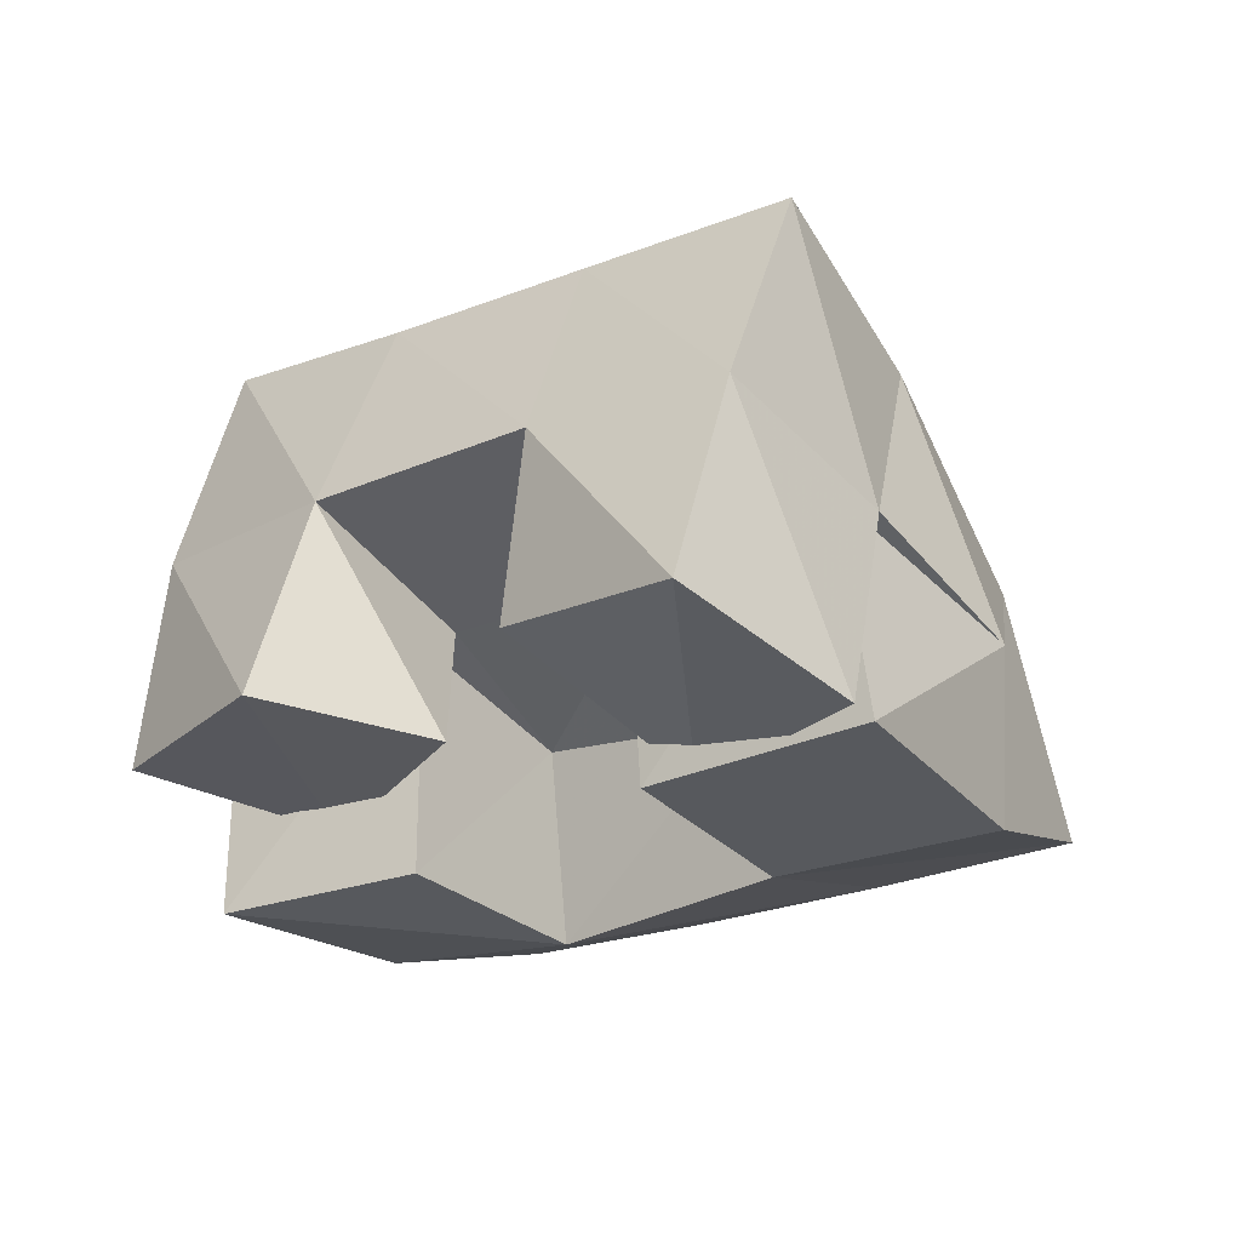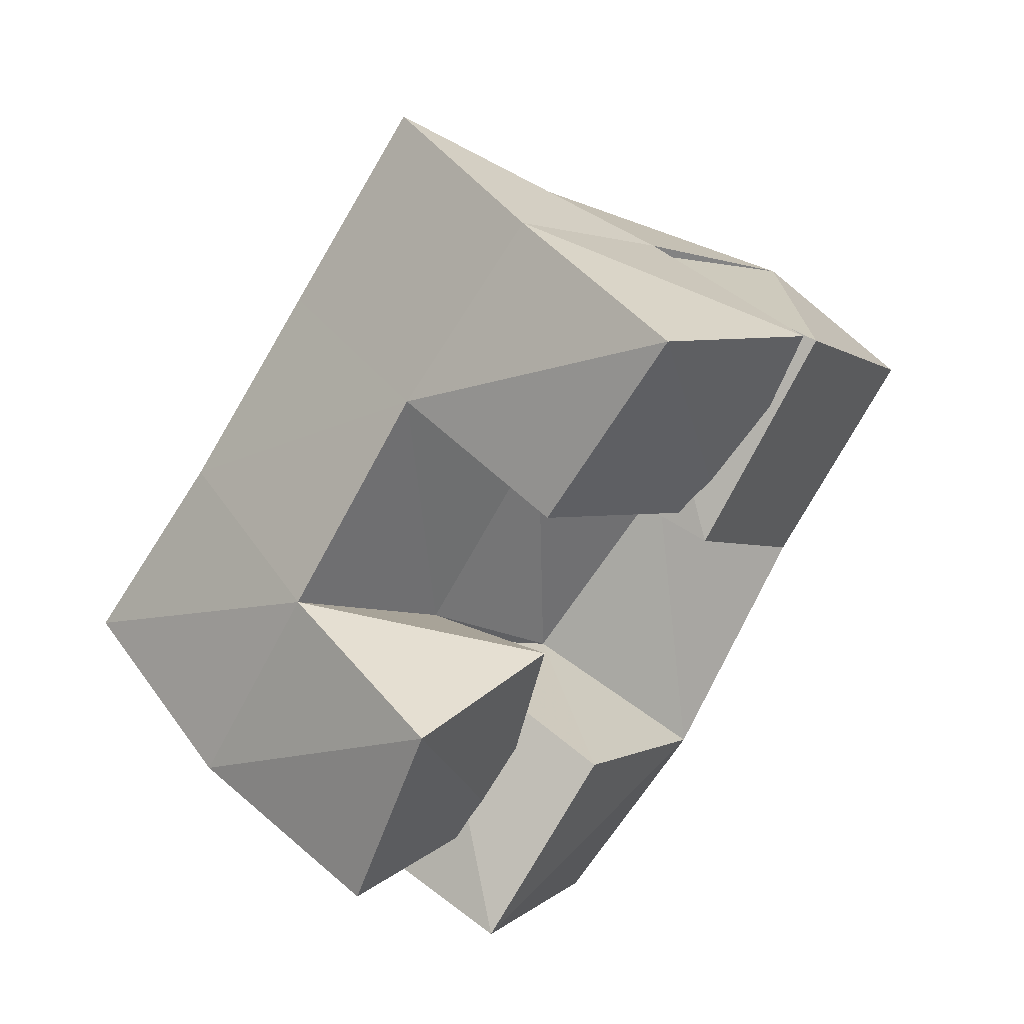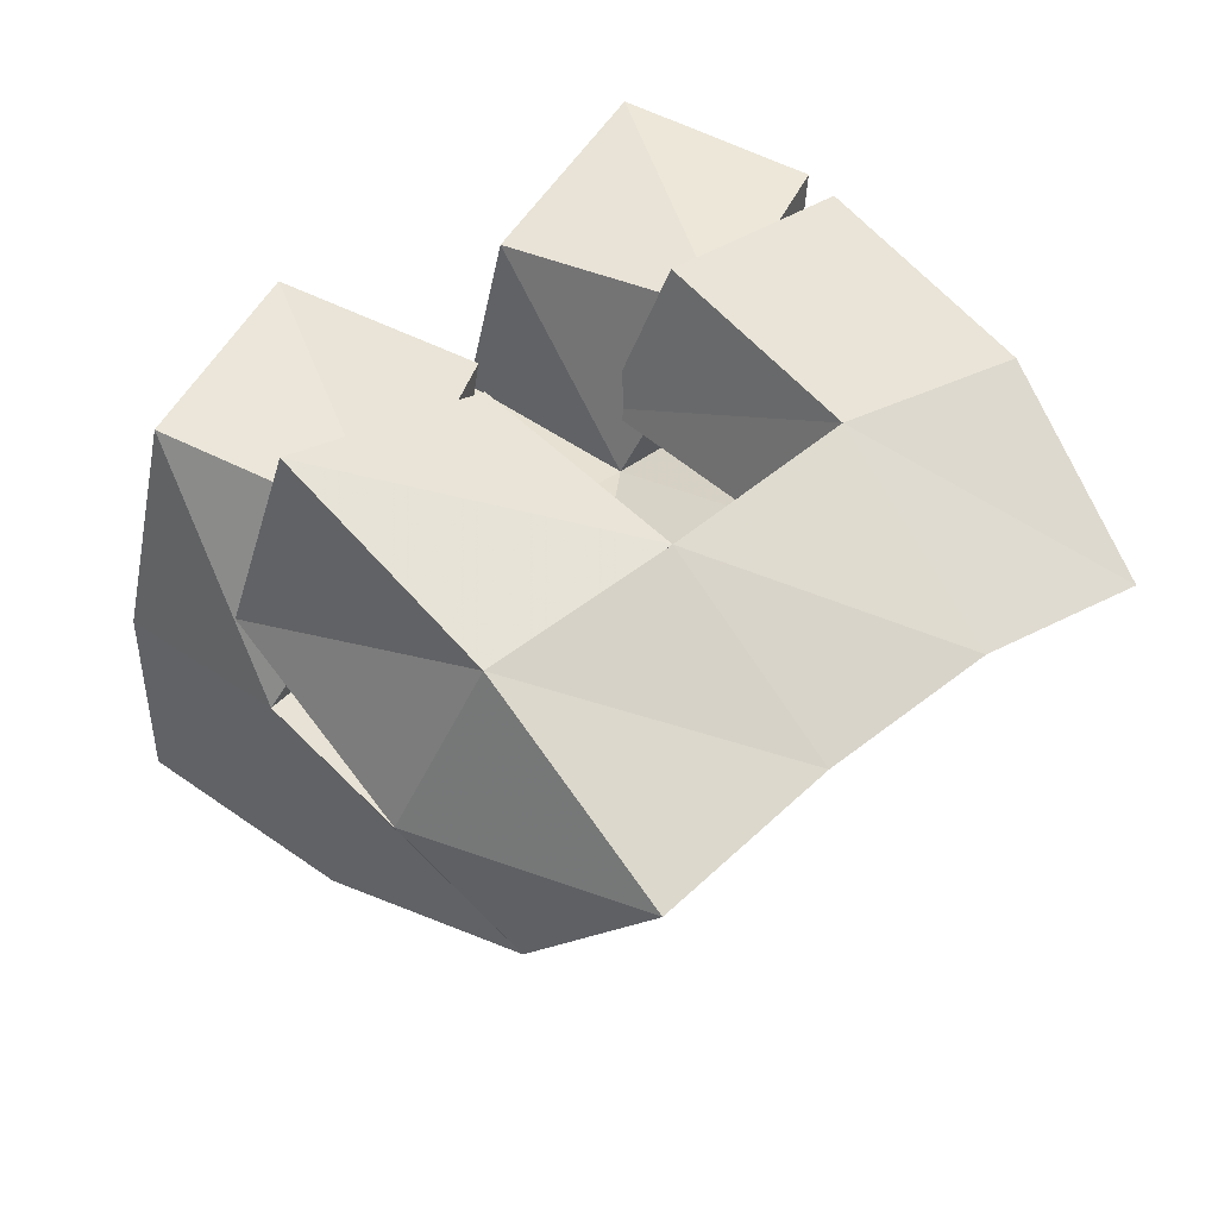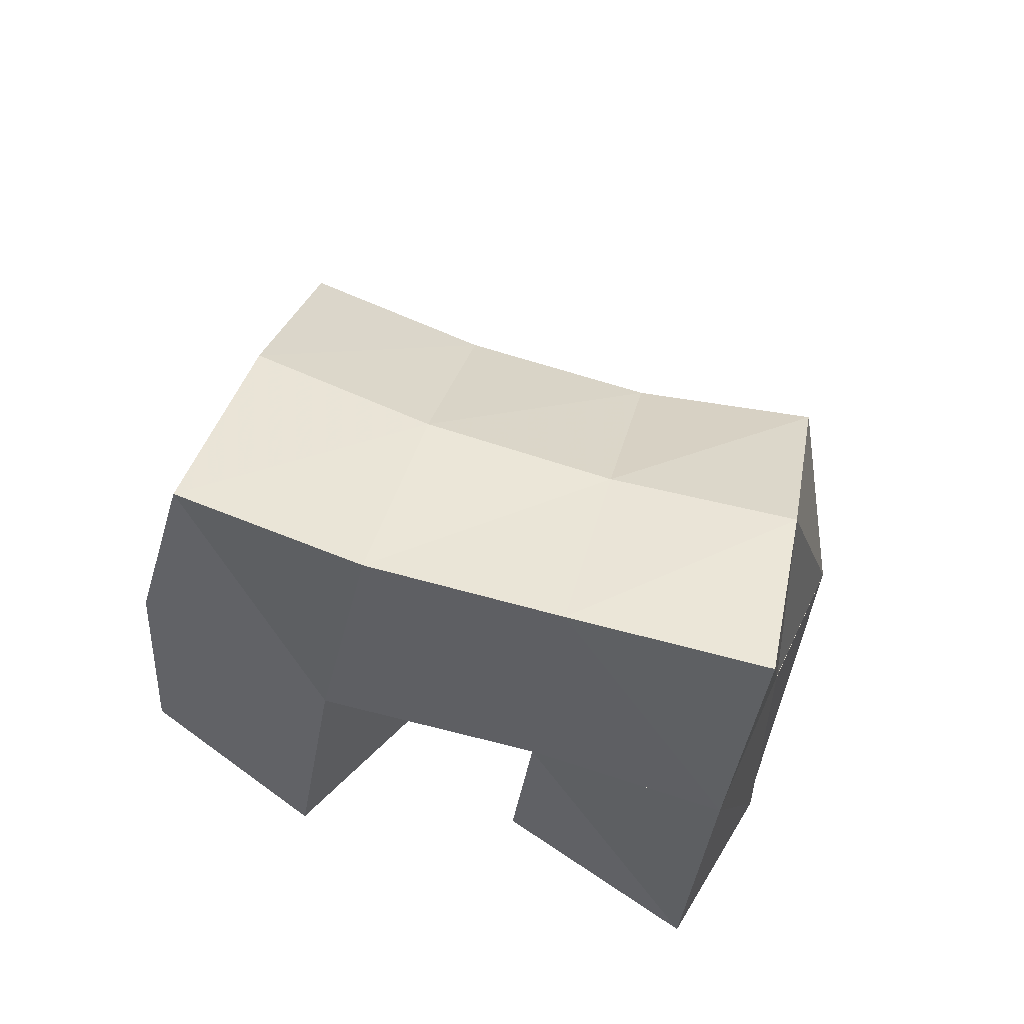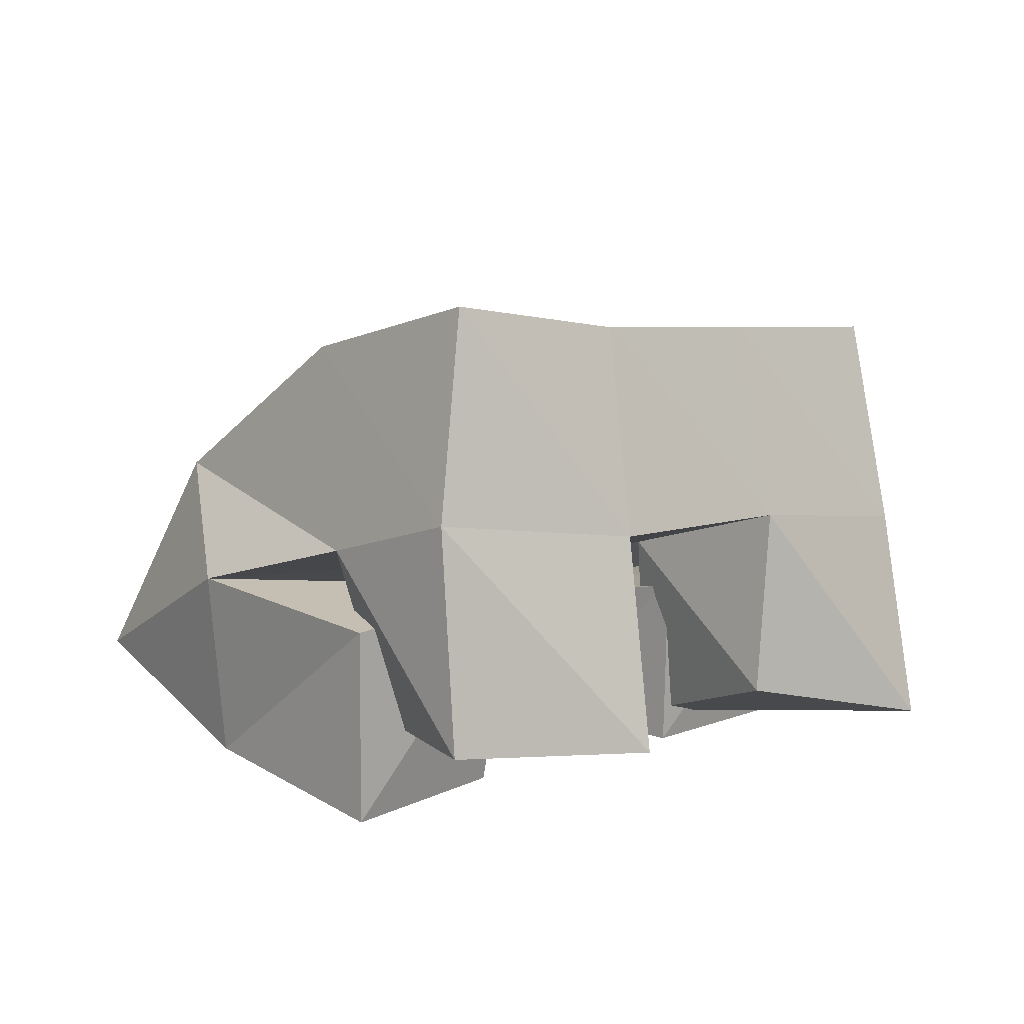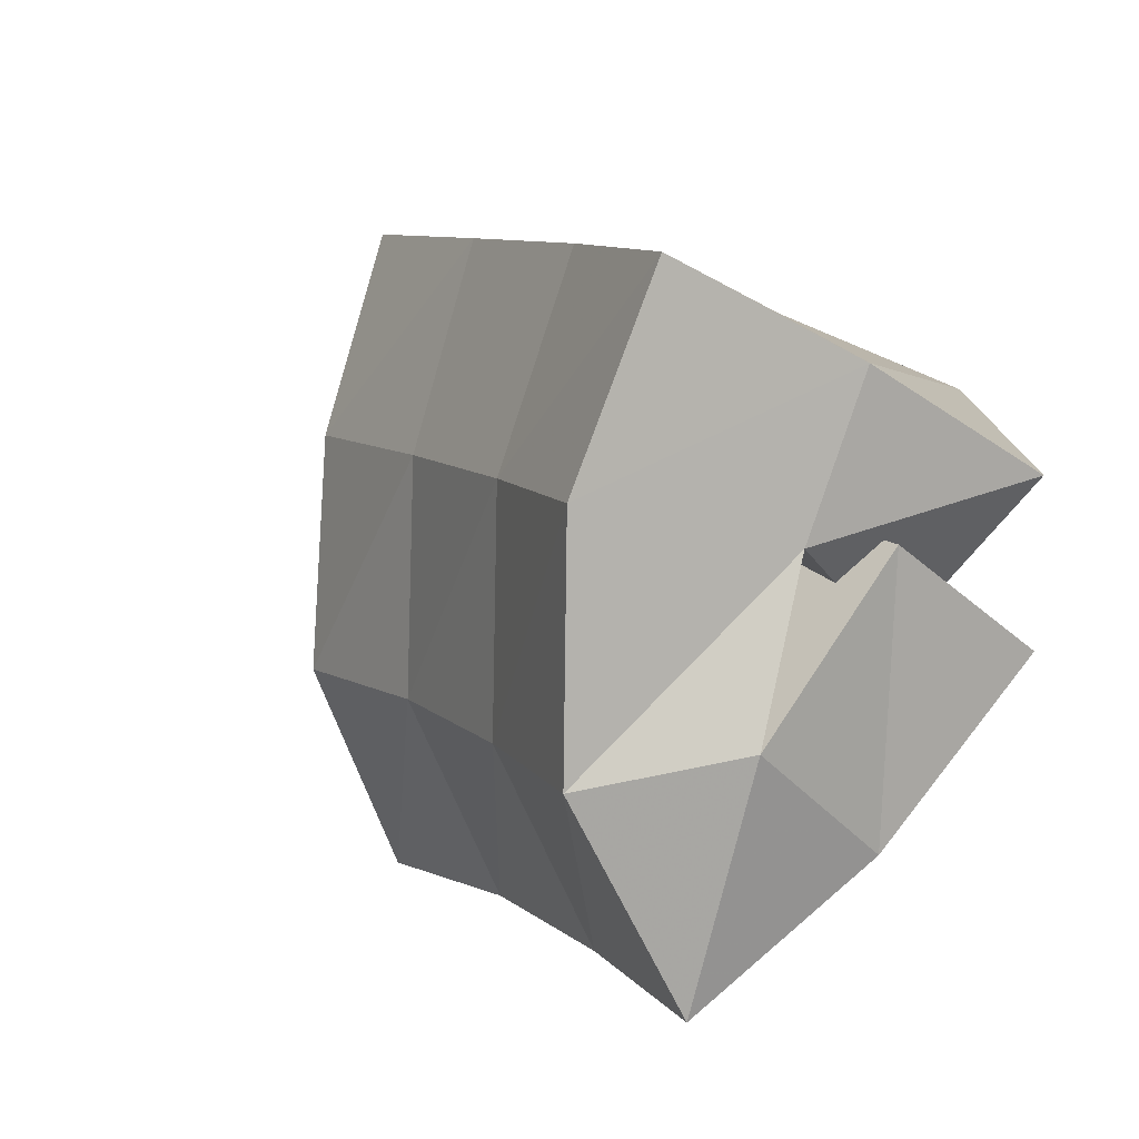
<metadata>
{"format":"obj","ext":"obj","renderer":"f3d","projection":"perspective","resolution":1024,"background":"white","views":[{"elev":-29.7,"azim":-10.9,"up":"+Y"},{"elev":50.3,"azim":-49.8,"up":"+Z"},{"elev":-42.6,"azim":-15.7,"up":"+Z"},{"elev":58.9,"azim":-30.0,"up":"+Y"},{"elev":9.4,"azim":-90.4,"up":"+Y"},{"elev":-43.8,"azim":-135.6,"up":"+Z"}]}
</metadata>
<code>
v 0.6316 0.1215 0.1235
v 0.636 0.1746 0.1206
v 0.678 0.1191 0.1057
v 0.6649 0.1638 0.09484
v 0.6517 0.1177 0.1692
v 0.664 0.1674 0.1649
v 0.6944 0.1176 0.1568
v 0.6982 0.1555 0.1356
v 0.7283 0.1428 0.179
v 0.7596 0.1342 0.1461
v 0.7308 0.1 0.1782
v 0.7666 0.1 0.1419
v 0.7616 0.1482 0.2179
v 0.8065 0.1368 0.1848
v 0.7688 0.1 0.2147
v 0.8075 0.1 0.1734
v 0.6988 0.1211 0.1997
v 0.7027 0.1661 0.2028
v 0.7432 0.1047 0.174
v 0.735 0.1534 0.1713
v 0.7237 0.1094 0.2442
v 0.7366 0.1601 0.2379
v 0.7633 0.1002 0.2204
v 0.7734 0.1503 0.2097
v 0.6539 0.1462 0.1008
v 0.6894 0.1524 0.06095
v 0.6539 0.1 0.1007
v 0.6956 0.1069 0.06384
v 0.691 0.1504 0.1376
v 0.7245 0.1425 0.1081
v 0.6922 0.1 0.1296
v 0.7299 0.1 0.09816
v 0.6486 0.2233 0.1247
v 0.6875 0.2105 0.09036
v 0.6801 0.2159 0.1606
v 0.7171 0.2019 0.125
v 0.7155 0.2129 0.1953
v 0.7504 0.1974 0.16
v 0.752 0.21 0.2306
v 0.7849 0.1963 0.193
v 0.7213 0.1771 0.05456
v 0.7504 0.1696 0.08956
v 0.7831 0.1664 0.1244
v 0.8179 0.1676 0.1546
v 0.7349 0.1264 0.0303
v 0.7668 0.1208 0.06754
v 0.8009 0.1179 0.1026
v 0.8378 0.119 0.1319
f 1 2 4
f 3 1 4
f 2 6 8
f 4 2 8
f 6 5 7
f 8 6 7
f 5 1 3
f 7 5 3
f 8 7 3
f 4 8 3
f 2 1 5
f 6 2 5
f 9 10 12
f 11 9 12
f 10 14 16
f 12 10 16
f 14 13 15
f 16 14 15
f 13 9 11
f 15 13 11
f 16 15 11
f 12 16 11
f 10 9 13
f 14 10 13
f 17 18 20
f 19 17 20
f 18 22 24
f 20 18 24
f 22 21 23
f 24 22 23
f 21 17 19
f 23 21 19
f 24 23 19
f 20 24 19
f 18 17 21
f 22 18 21
f 25 26 28
f 27 25 28
f 26 30 32
f 28 26 32
f 30 29 31
f 32 30 31
f 29 25 27
f 31 29 27
f 32 31 27
f 28 32 27
f 26 25 29
f 30 26 29
f 2 33 34
f 4 2 34
f 33 35 36
f 34 33 36
f 35 6 8
f 36 35 8
f 6 2 4
f 8 6 4
f 36 8 4
f 34 36 4
f 33 2 6
f 35 33 6
f 6 35 36
f 8 6 36
f 35 37 38
f 36 35 38
f 37 18 20
f 38 37 20
f 18 6 8
f 20 18 8
f 38 20 8
f 36 38 8
f 35 6 18
f 37 35 18
f 18 37 38
f 20 18 38
f 37 39 40
f 38 37 40
f 39 22 24
f 40 39 24
f 22 18 20
f 24 22 20
f 40 24 20
f 38 40 20
f 37 18 22
f 39 37 22
f 4 34 41
f 26 4 41
f 34 36 42
f 41 34 42
f 36 8 30
f 42 36 30
f 8 4 26
f 30 8 26
f 42 30 26
f 41 42 26
f 34 4 8
f 36 34 8
f 8 36 42
f 30 8 42
f 36 38 43
f 42 36 43
f 38 20 10
f 43 38 10
f 20 8 30
f 10 20 30
f 43 10 30
f 42 43 30
f 36 8 20
f 38 36 20
f 20 38 43
f 10 20 43
f 38 40 44
f 43 38 44
f 40 24 14
f 44 40 14
f 24 20 10
f 14 24 10
f 44 14 10
f 43 44 10
f 38 20 24
f 40 38 24
f 26 41 45
f 28 26 45
f 41 42 46
f 45 41 46
f 42 30 32
f 46 42 32
f 30 26 28
f 32 30 28
f 46 32 28
f 45 46 28
f 41 26 30
f 42 41 30
f 30 42 46
f 32 30 46
f 42 43 47
f 46 42 47
f 43 10 12
f 47 43 12
f 10 30 32
f 12 10 32
f 47 12 32
f 46 47 32
f 42 30 10
f 43 42 10
f 10 43 47
f 12 10 47
f 43 44 48
f 47 43 48
f 44 14 16
f 48 44 16
f 14 10 12
f 16 14 12
f 48 16 12
f 47 48 12
f 43 10 14
f 44 43 14

</code>
